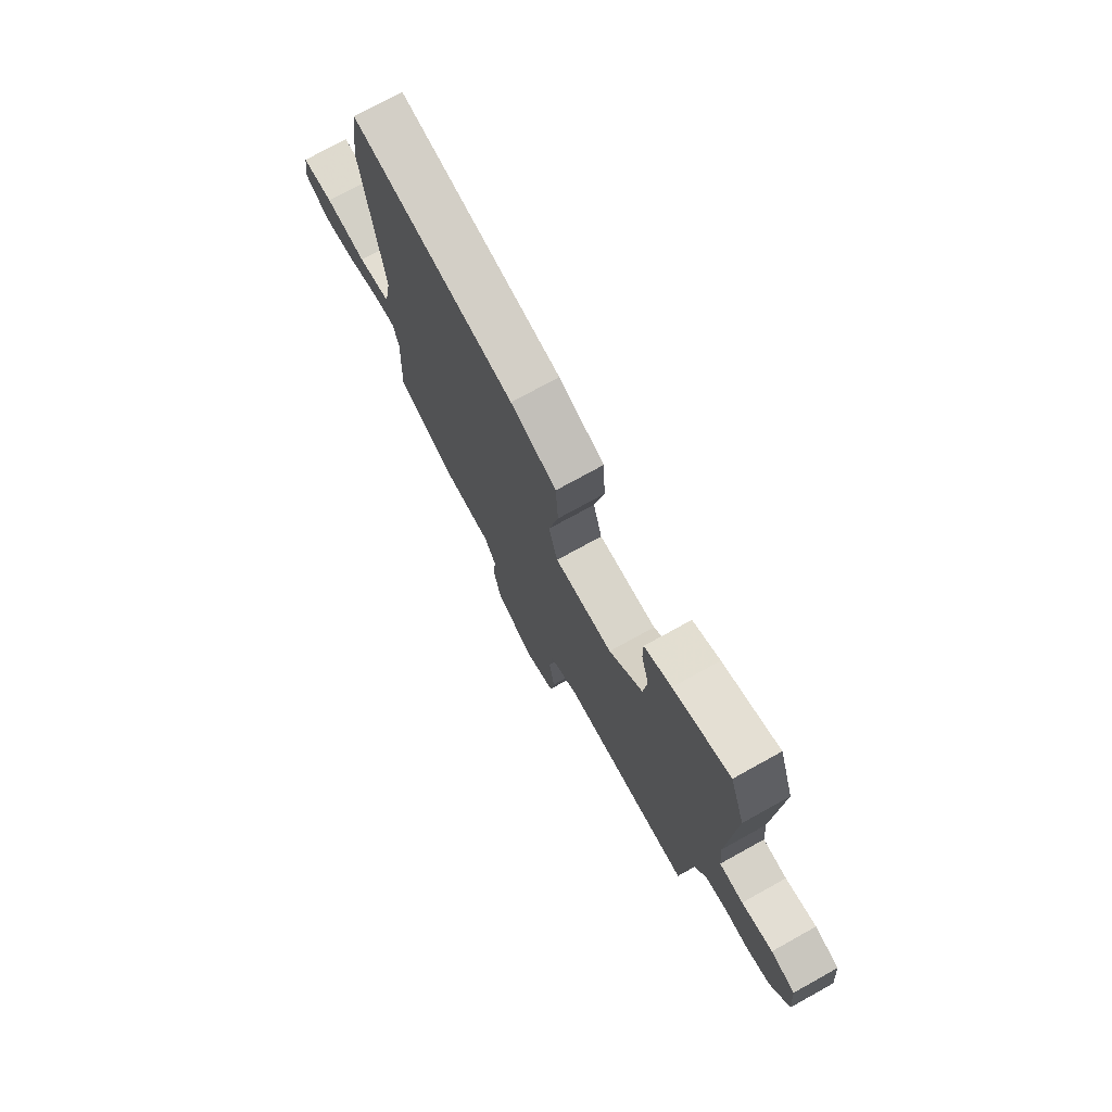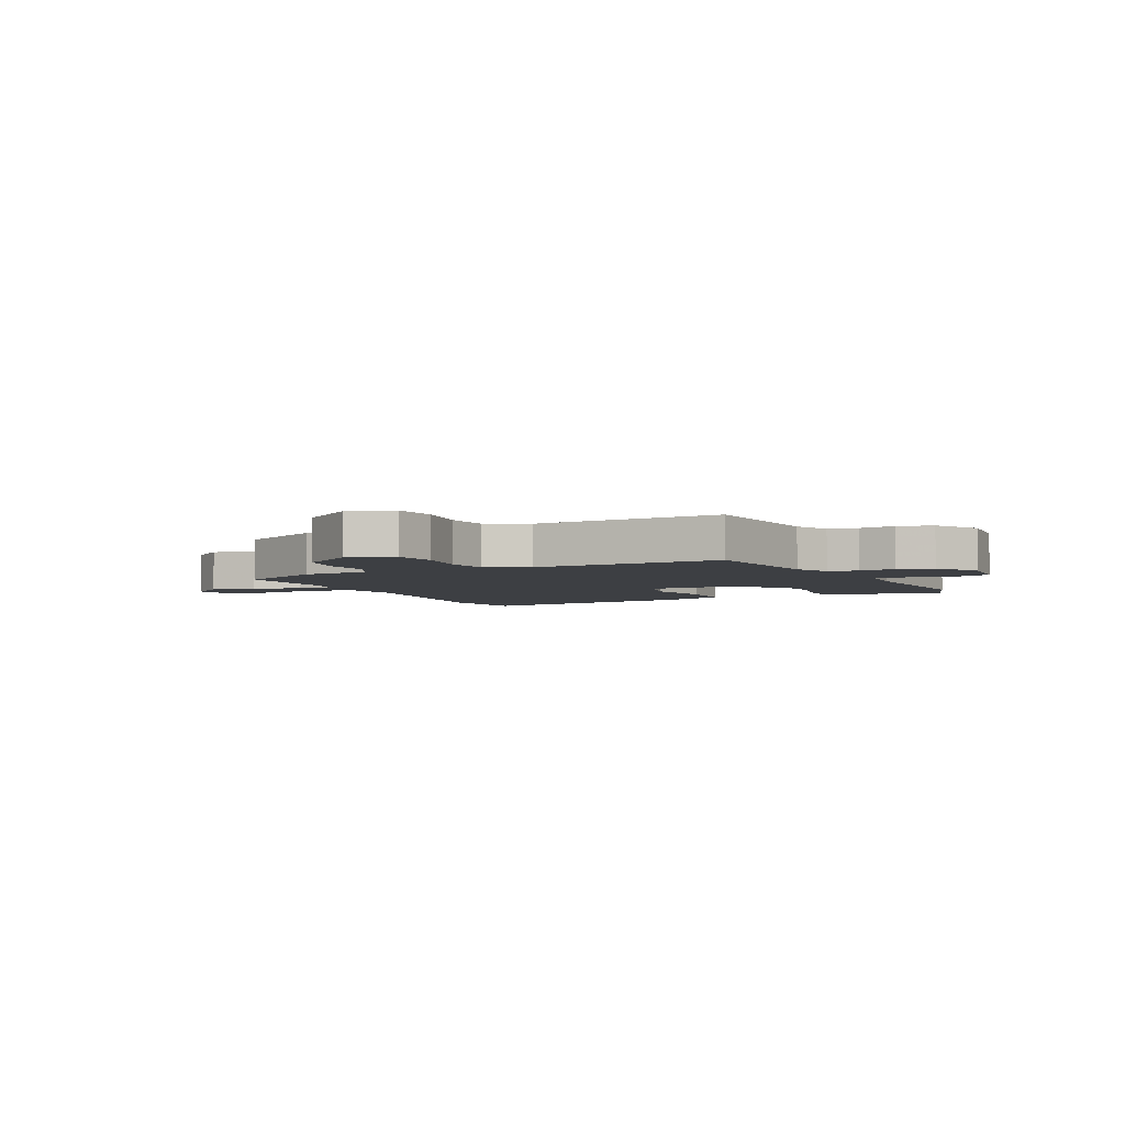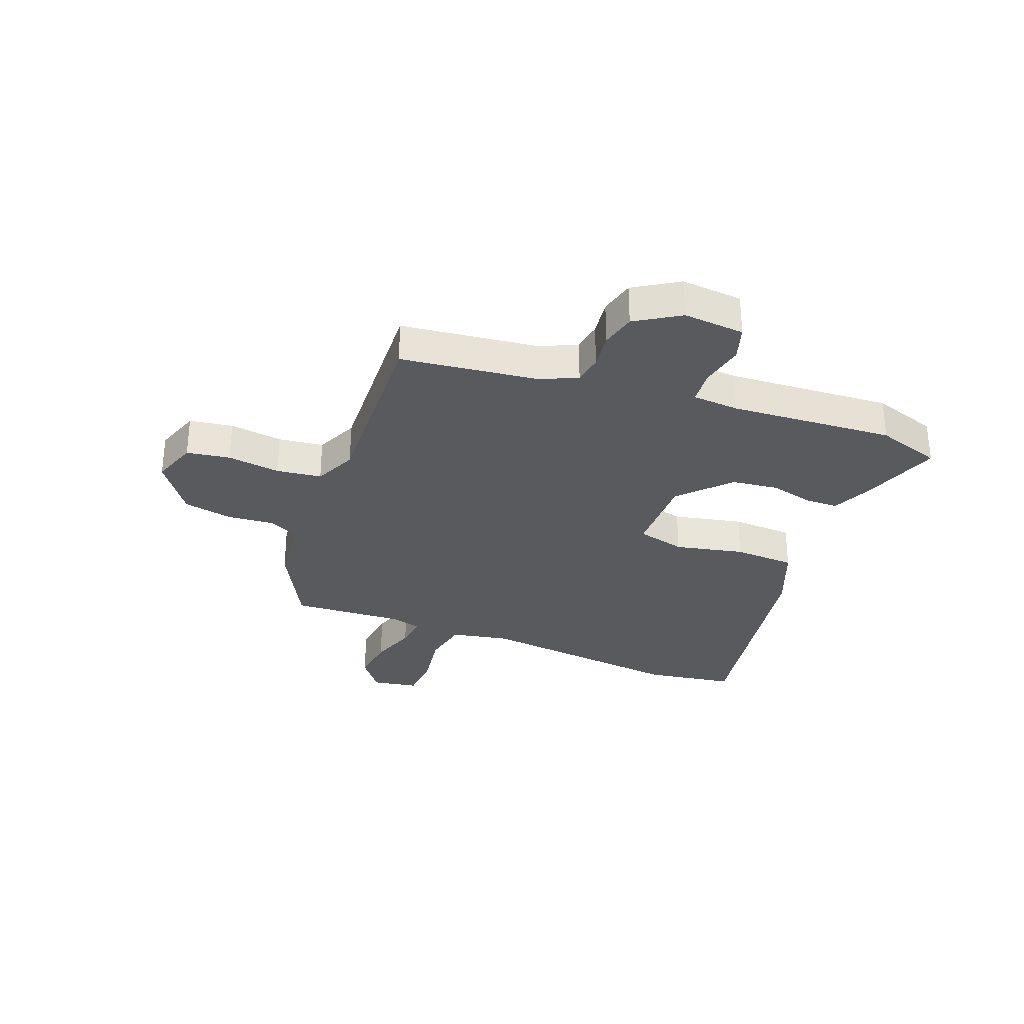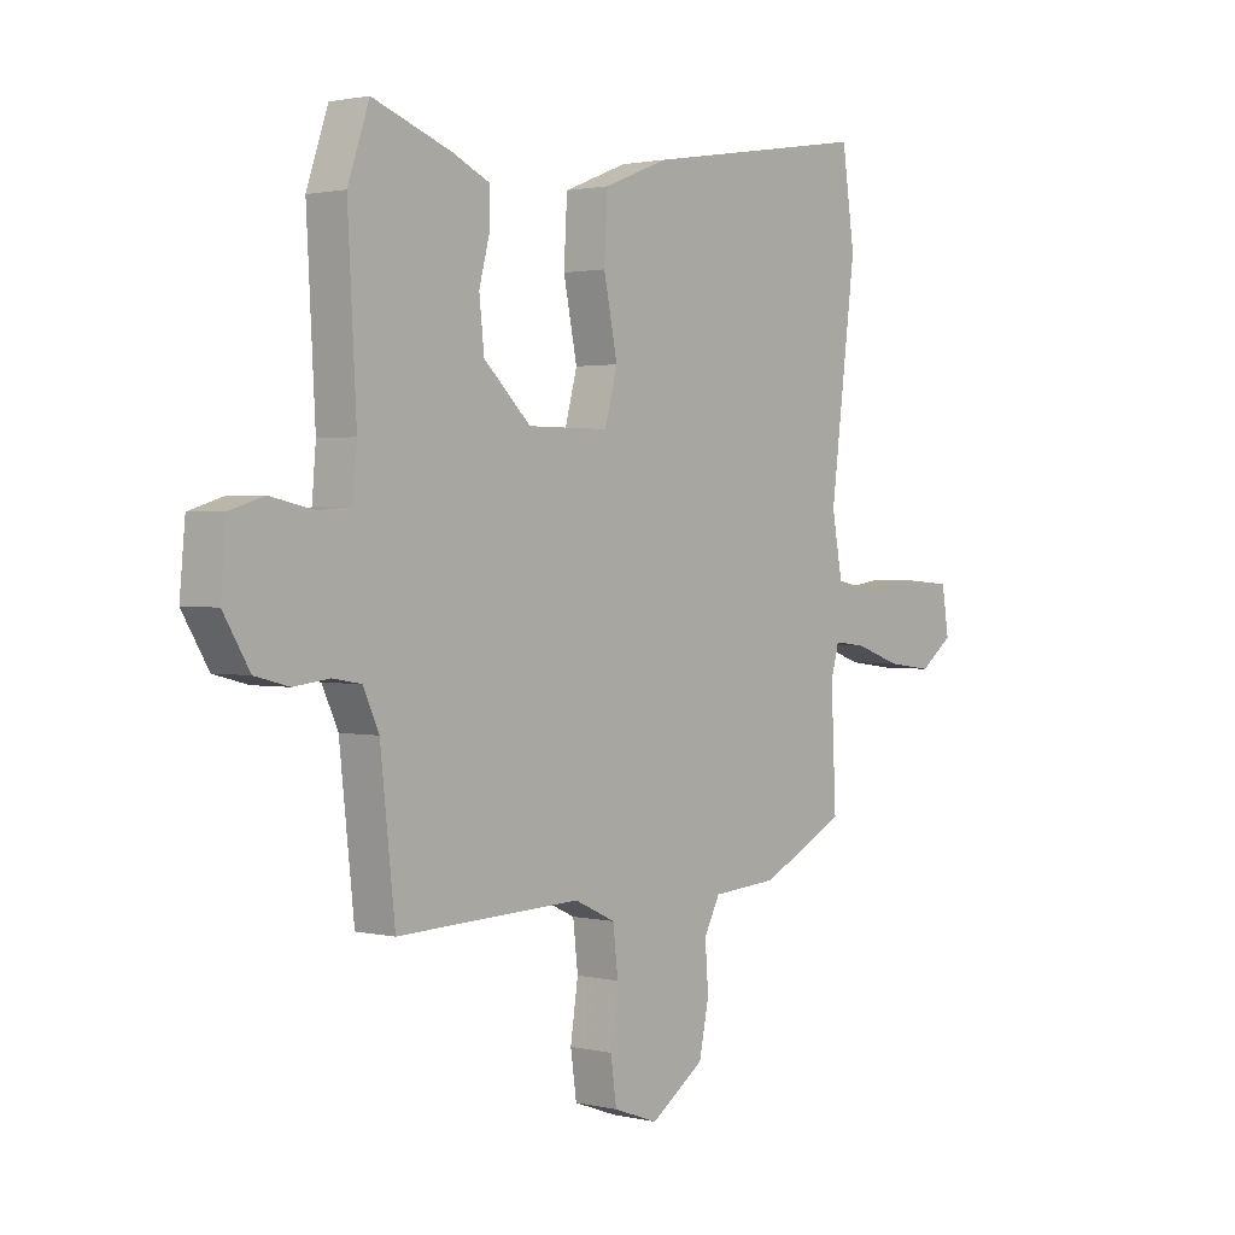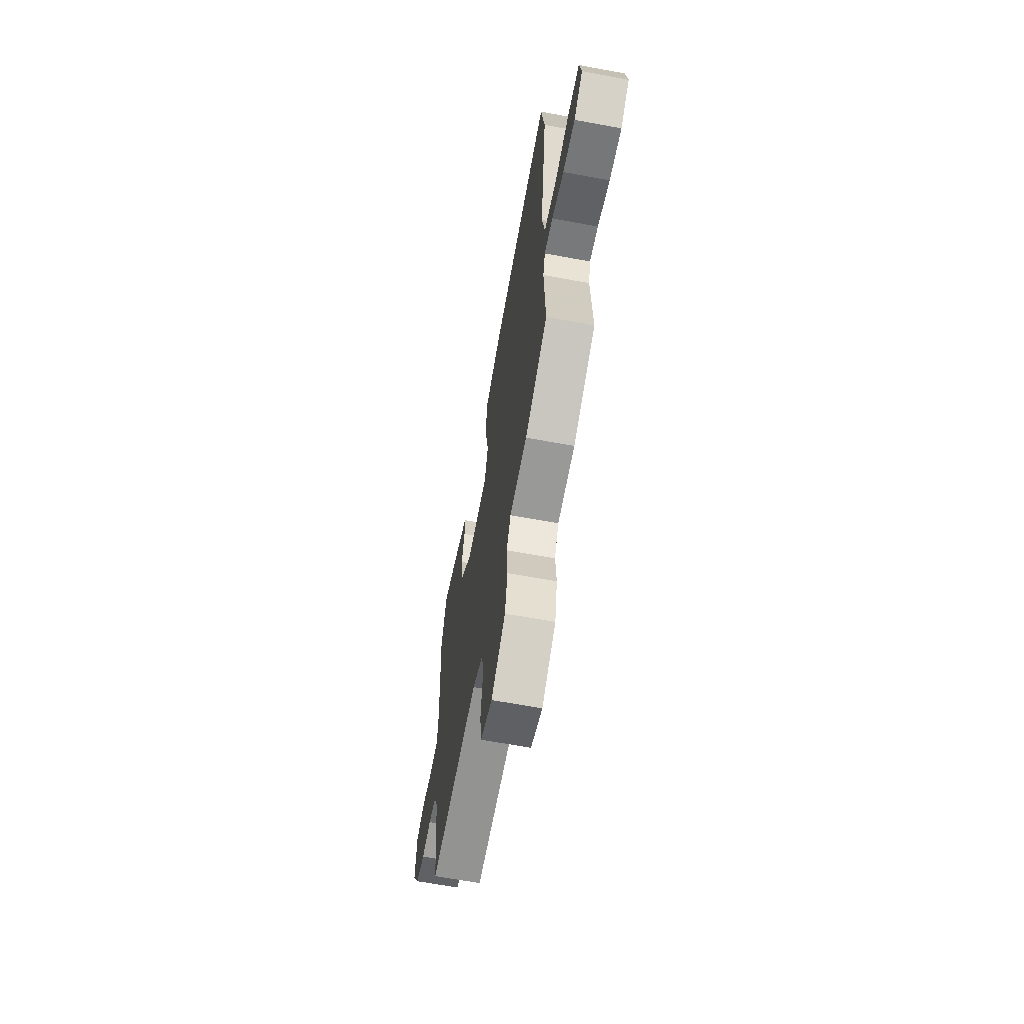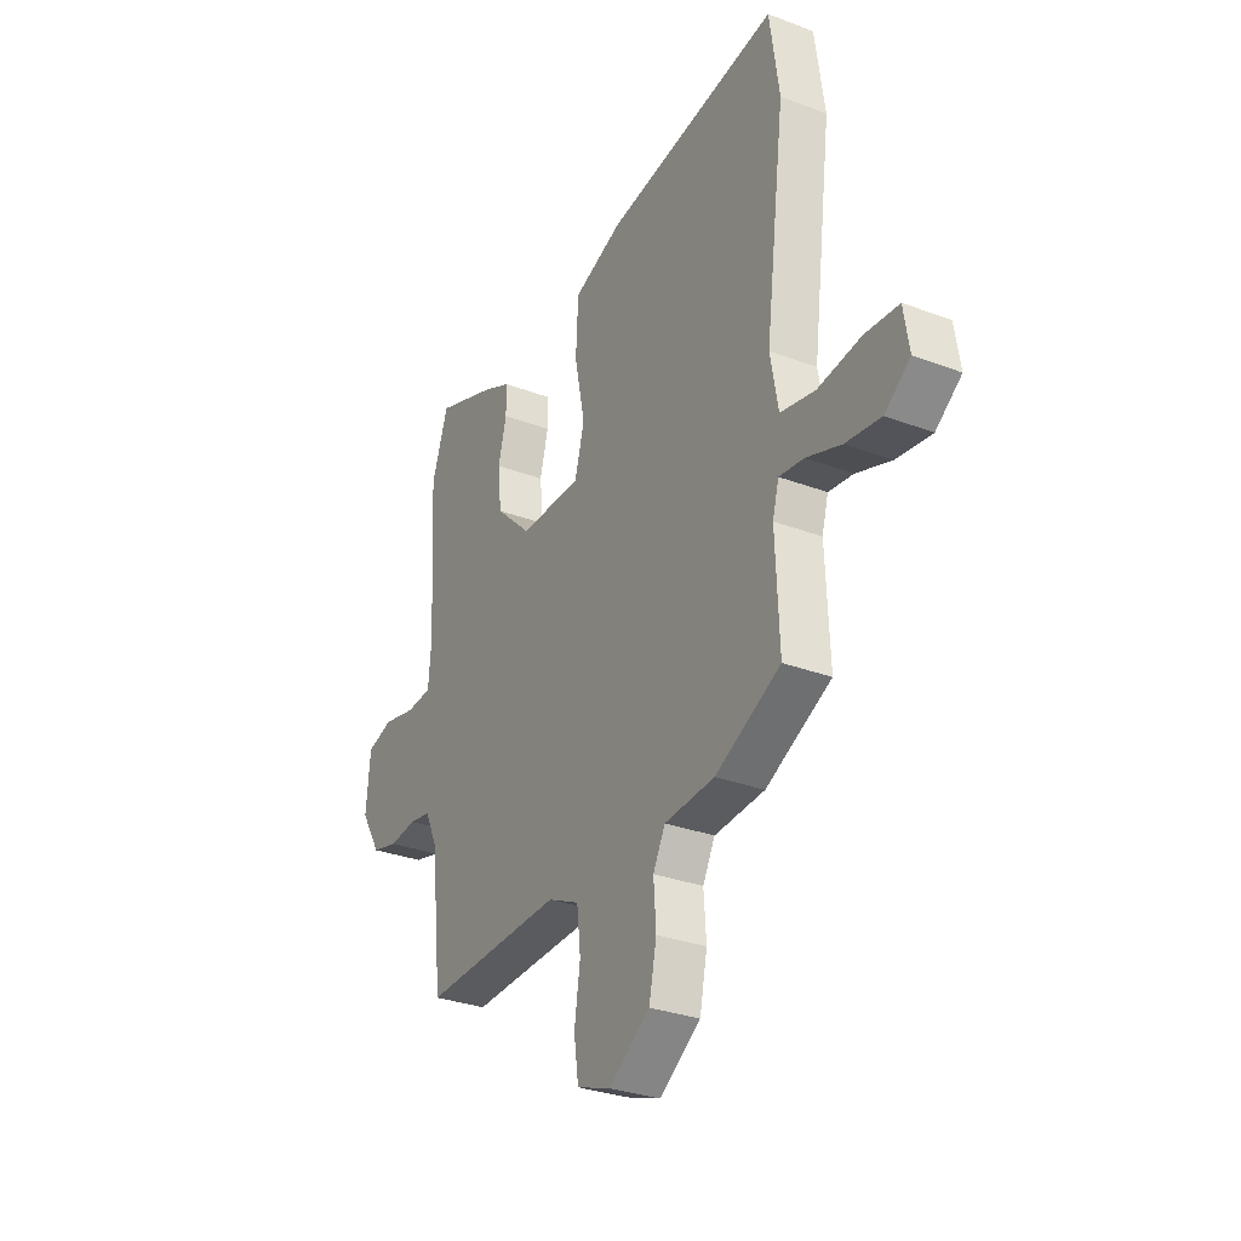
<metadata>
{"format":"obj","ext":"obj","renderer":"f3d","projection":"perspective","resolution":1024,"background":"white","views":[{"elev":74.4,"azim":-119.0,"up":"+Z"},{"elev":-4.1,"azim":-154.0,"up":"+Y"},{"elev":-31.0,"azim":-110.4,"up":"+Y"},{"elev":1.6,"azim":-50.1,"up":"+Z"},{"elev":-64.5,"azim":79.4,"up":"+Z"},{"elev":-30.4,"azim":61.2,"up":"+Z"}]}
</metadata>
<code>
v -0.524 0.07 0.429
v -0.485 0.07 0.544
v -0.342 0.07 0.492
v -0.273 0.07 0.46
v -0.273 0.07 0.402
v -0.293 0.07 0.325
v -0.284 0.07 0.241
v -0.198 0.07 0.159
v -0.049 0.07 0.159
v -0.026 0.07 0.245
v -0.051 0.07 0.368
v -0.045 0.07 0.477
v 0.072 0.07 0.523
v 0.487 0.07 0.59
v 0.51 0.07 0.431
v 0.463 0.07 0.058
v 0.482 0.07 -0.046
v 0.565 0.07 -0.063
v 0.669 0.07 -0.048
v 0.749 0.07 -0.054
v 0.762 0.07 -0.136
v 0.701 0.07 -0.182
v 0.617 0.07 -0.171
v 0.534 0.07 -0.142
v 0.475 0.07 -0.135
v 0.46 0.07 -0.19
v 0.469 0.07 -0.389
v 0.313 0.07 -0.467
v 0.193 0.07 -0.476
v 0.164 0.07 -0.532
v 0.17 0.07 -0.615
v 0.152 0.07 -0.702
v 0.054 0.07 -0.77
v -0.027 0.07 -0.741
v -0.038 0.07 -0.664
v -0.024 0.07 -0.57
v -0.033 0.07 -0.49
v -0.108 0.07 -0.455
v -0.444 0.07 -0.467
v -0.471 0.07 -0.221
v -0.5 0.07 -0.158
v -0.552 0.07 -0.149
v -0.617 0.07 -0.157
v -0.679 0.07 -0.141
v -0.727 0.07 -0.062
v -0.717 0.07 0.047
v -0.655 0.07 0.066
v -0.576 0.07 0.049
v -0.515 0.07 0.054
v -0.508 0.07 0.137
v -0.524 0 0.429
v -0.485 0 0.544
v -0.342 0 0.492
v -0.273 0 0.46
v -0.273 0 0.402
v -0.293 0 0.325
v -0.284 0 0.241
v -0.198 0 0.159
v -0.049 0 0.159
v -0.026 0 0.245
v -0.051 0 0.368
v -0.045 0 0.477
v 0.072 0 0.523
v 0.487 0 0.59
v 0.51 0 0.431
v 0.463 0 0.058
v 0.482 0 -0.046
v 0.565 0 -0.063
v 0.669 0 -0.048
v 0.749 0 -0.054
v 0.762 0 -0.136
v 0.701 0 -0.182
v 0.617 0 -0.171
v 0.534 0 -0.142
v 0.475 0 -0.135
v 0.46 0 -0.19
v 0.469 0 -0.389
v 0.313 0 -0.467
v 0.193 0 -0.476
v 0.164 0 -0.532
v 0.17 0 -0.615
v 0.152 0 -0.702
v 0.054 0 -0.77
v -0.027 0 -0.741
v -0.038 0 -0.664
v -0.024 0 -0.57
v -0.033 0 -0.49
v -0.108 0 -0.455
v -0.444 0 -0.467
v -0.471 0 -0.221
v -0.5 0 -0.158
v -0.552 0 -0.149
v -0.617 0 -0.157
v -0.679 0 -0.141
v -0.727 0 -0.062
v -0.717 0 0.047
v -0.655 0 0.066
v -0.576 0 0.049
v -0.515 0 0.054
v -0.508 0 0.137
f 46 47 48
f 45 46 48
f 44 45 48
f 43 44 48
f 42 43 48
f 41 42 48 49
f 40 41 49 50
f 50 1 2
f 40 50 2
f 39 40 2
f 38 39 2
f 34 35 36
f 33 34 36
f 32 33 36
f 31 32 36
f 30 31 36
f 29 30 36 37
f 29 37 38
f 28 29 38
f 27 28 38
f 26 27 38
f 22 23 24
f 21 22 24
f 20 21 24
f 19 20 24
f 18 19 24
f 17 18 24 25
f 25 26 38
f 17 25 38
f 16 17 38
f 14 15 16
f 13 14 16
f 12 13 16
f 11 12 16
f 10 11 16
f 4 5 6
f 3 4 6
f 2 3 6
f 2 6 7
f 38 2 7
f 9 10 16 38
f 8 9 38
f 7 8 38
f 98 97 96
f 98 96 95
f 98 95 94
f 98 94 93
f 98 93 92
f 99 98 92 91
f 100 99 91 90
f 52 51 100
f 52 100 90
f 52 90 89
f 52 89 88
f 86 85 84
f 86 84 83
f 86 83 82
f 86 82 81
f 86 81 80
f 87 86 80 79
f 88 87 79
f 88 79 78
f 88 78 77
f 88 77 76
f 74 73 72
f 74 72 71
f 74 71 70
f 74 70 69
f 74 69 68
f 75 74 68 67
f 88 76 75
f 88 75 67
f 88 67 66
f 66 65 64
f 66 64 63
f 66 63 62
f 66 62 61
f 66 61 60
f 56 55 54
f 56 54 53
f 56 53 52
f 57 56 52
f 57 52 88
f 88 66 60 59
f 88 59 58
f 88 58 57
f 1 51 52 2
f 2 52 53 3
f 3 53 54 4
f 4 54 55 5
f 5 55 56 6
f 6 56 57 7
f 7 57 58 8
f 8 58 59 9
f 9 59 60 10
f 10 60 61 11
f 11 61 62 12
f 12 62 63 13
f 13 63 64 14
f 14 64 65 15
f 15 65 66 16
f 16 66 67 17
f 17 67 68 18
f 18 68 69 19
f 19 69 70 20
f 20 70 71 21
f 21 71 72 22
f 22 72 73 23
f 23 73 74 24
f 24 74 75 25
f 25 75 76 26
f 26 76 77 27
f 27 77 78 28
f 28 78 79 29
f 29 79 80 30
f 30 80 81 31
f 31 81 82 32
f 32 82 83 33
f 33 83 84 34
f 34 84 85 35
f 35 85 86 36
f 36 86 87 37
f 37 87 88 38
f 38 88 89 39
f 39 89 90 40
f 40 90 91 41
f 41 91 92 42
f 42 92 93 43
f 43 93 94 44
f 44 94 95 45
f 45 95 96 46
f 46 96 97 47
f 47 97 98 48
f 48 98 99 49
f 49 99 100 50
f 50 100 51 1

</code>
